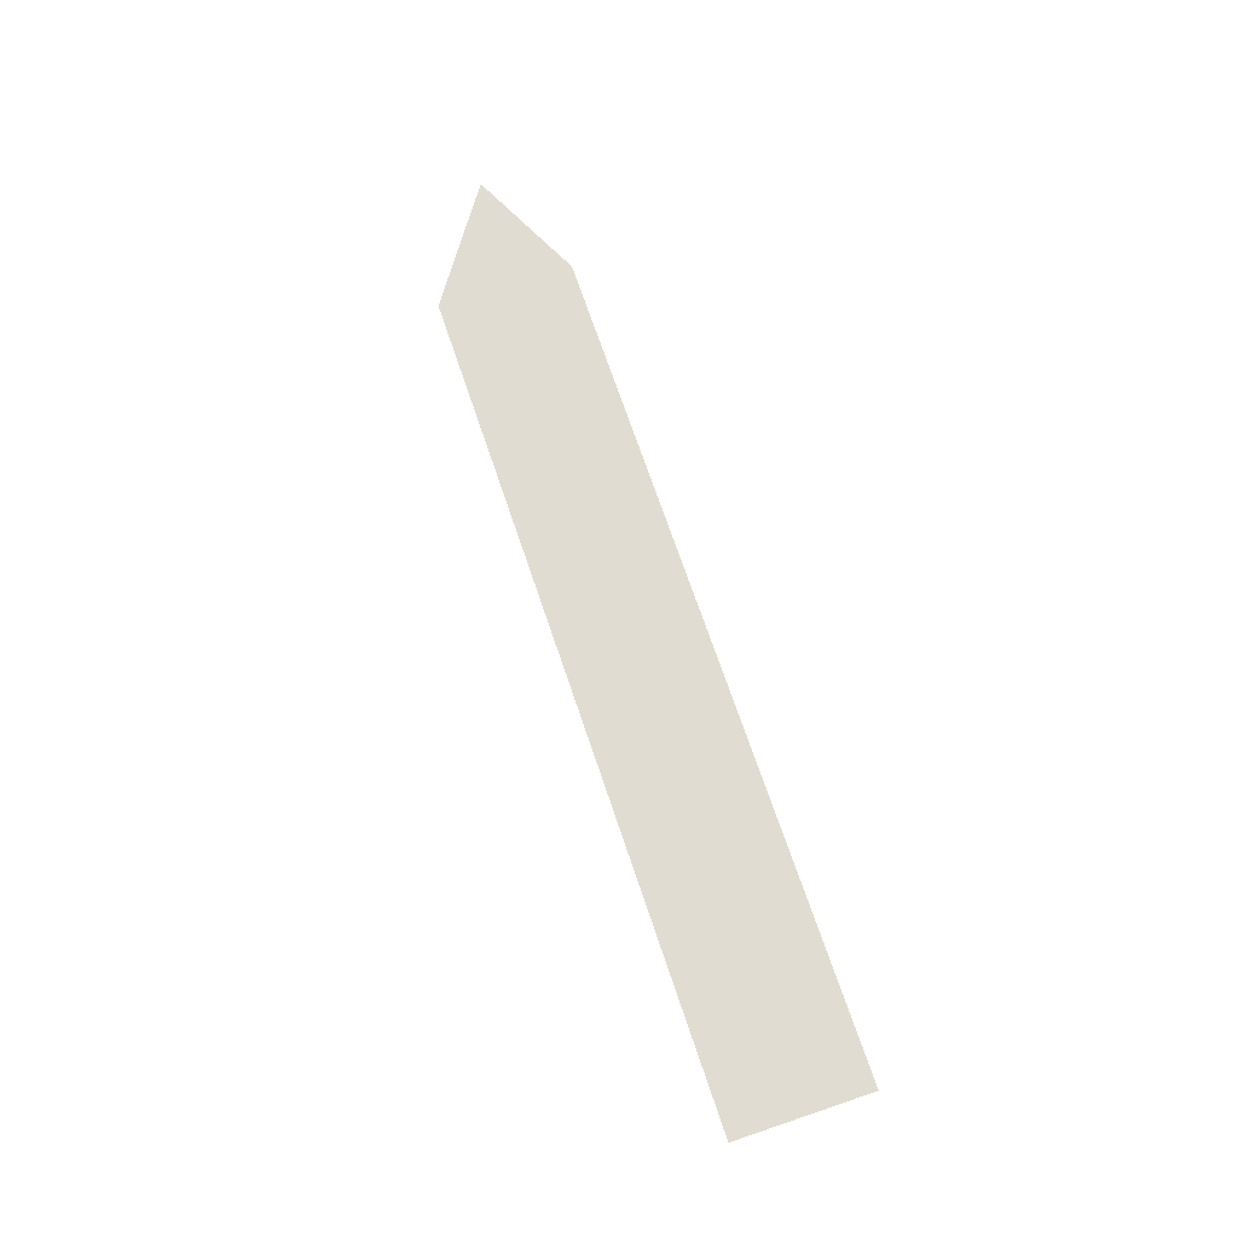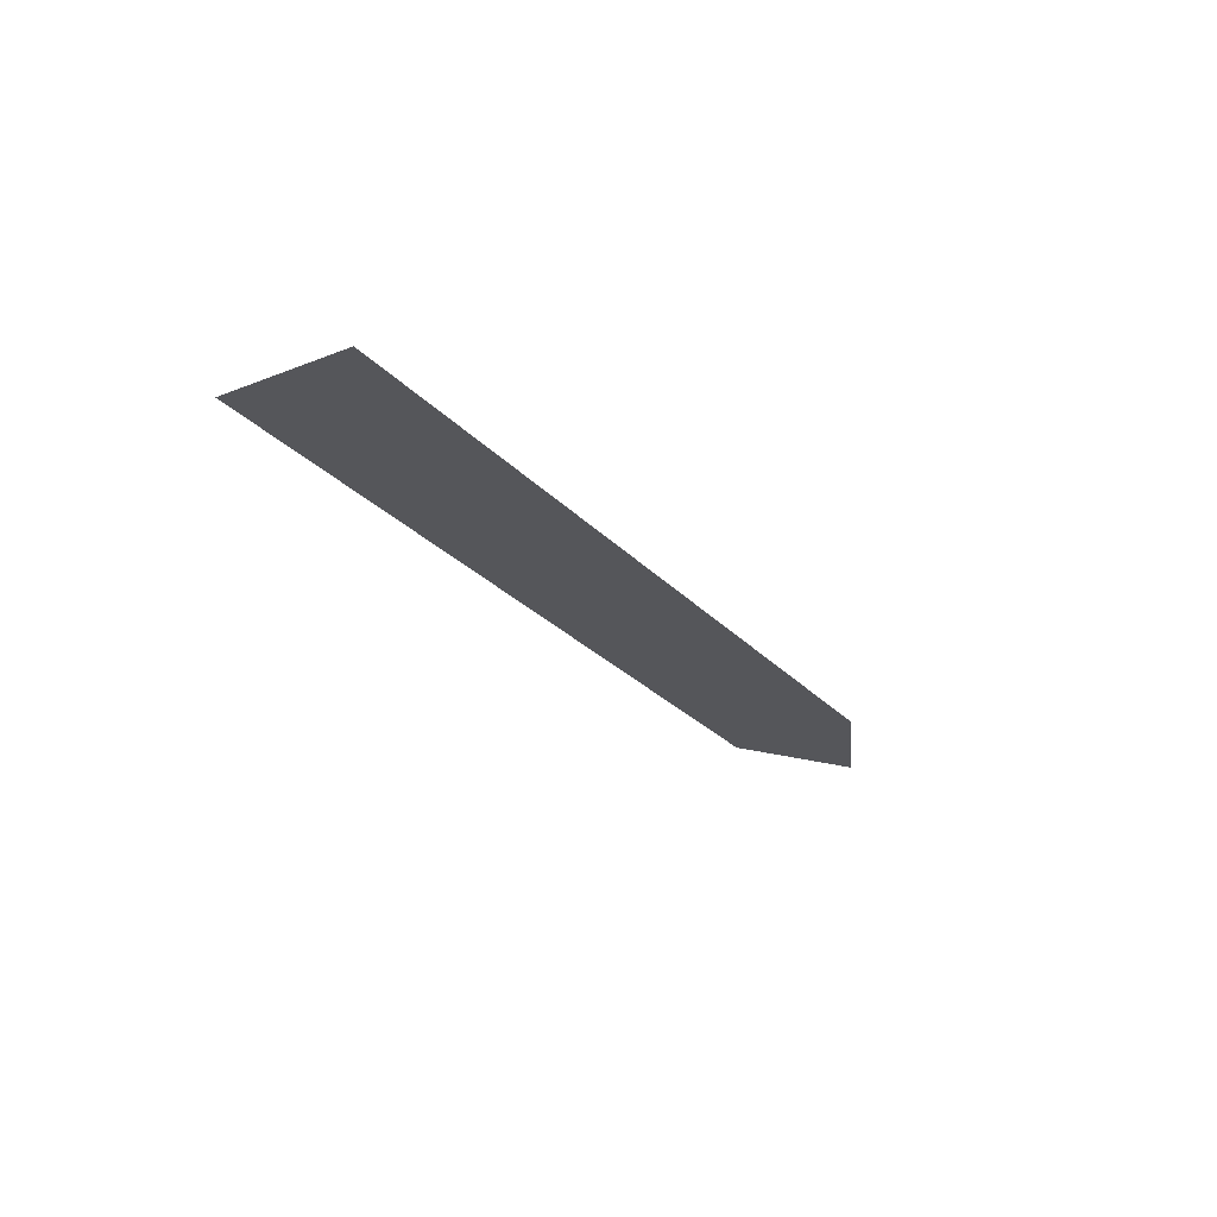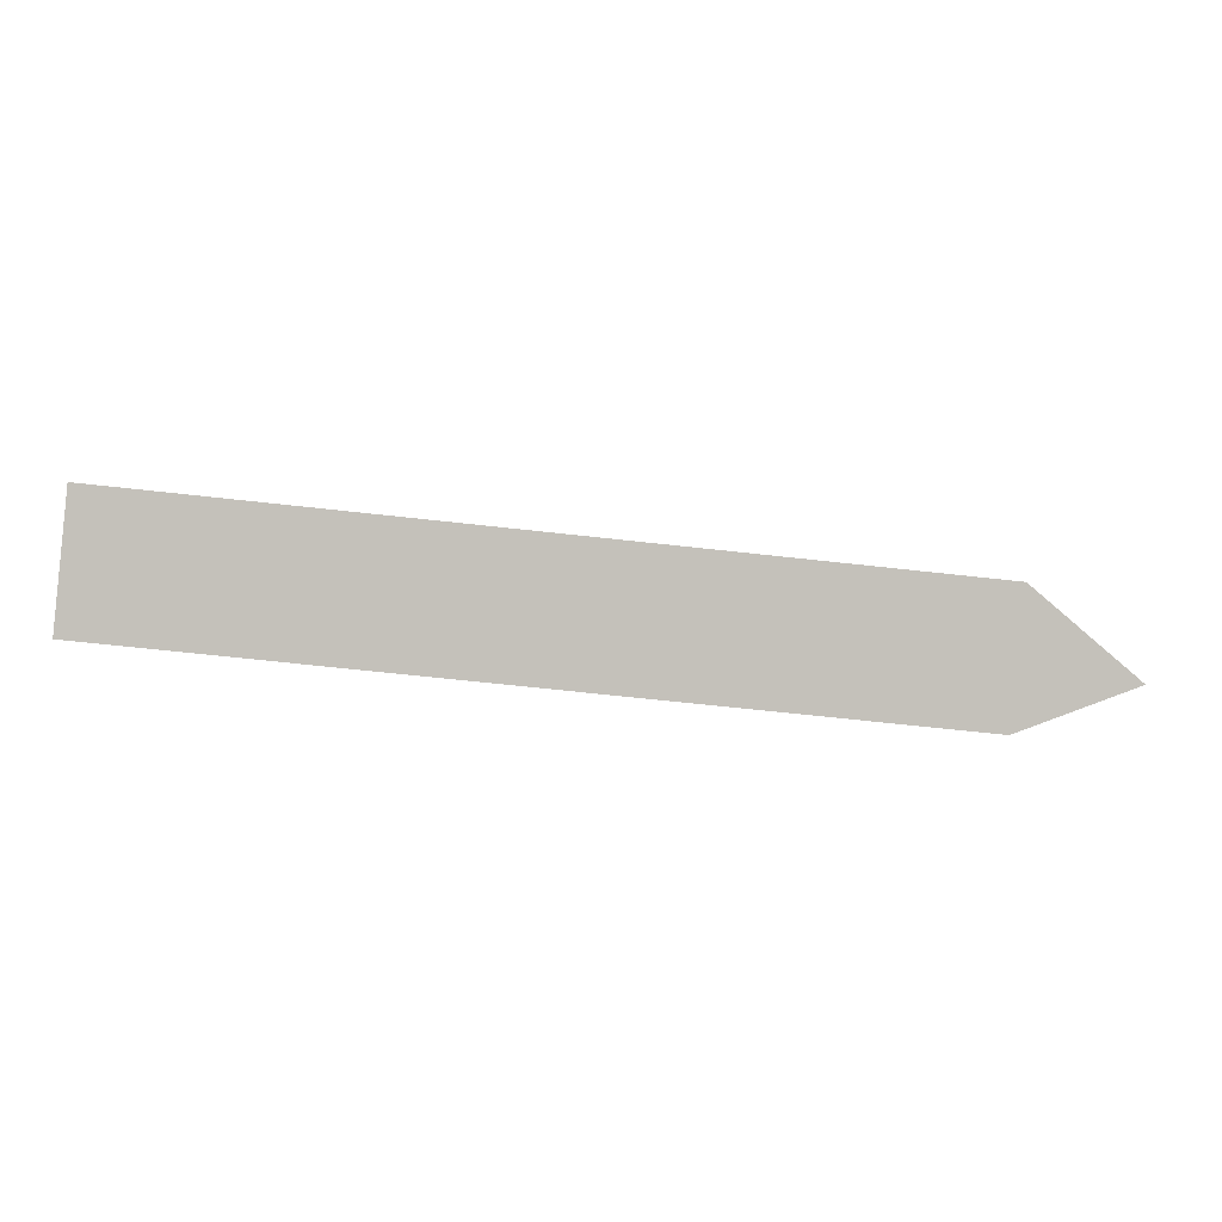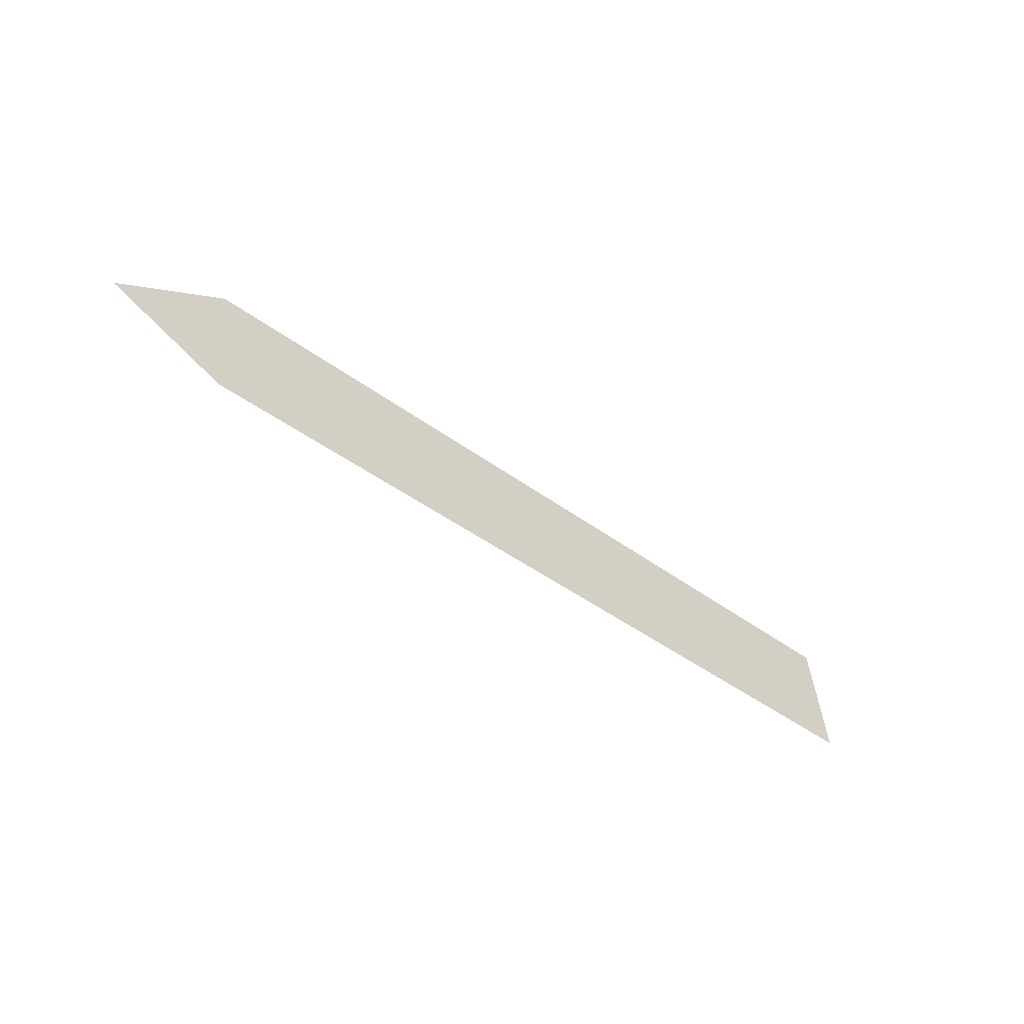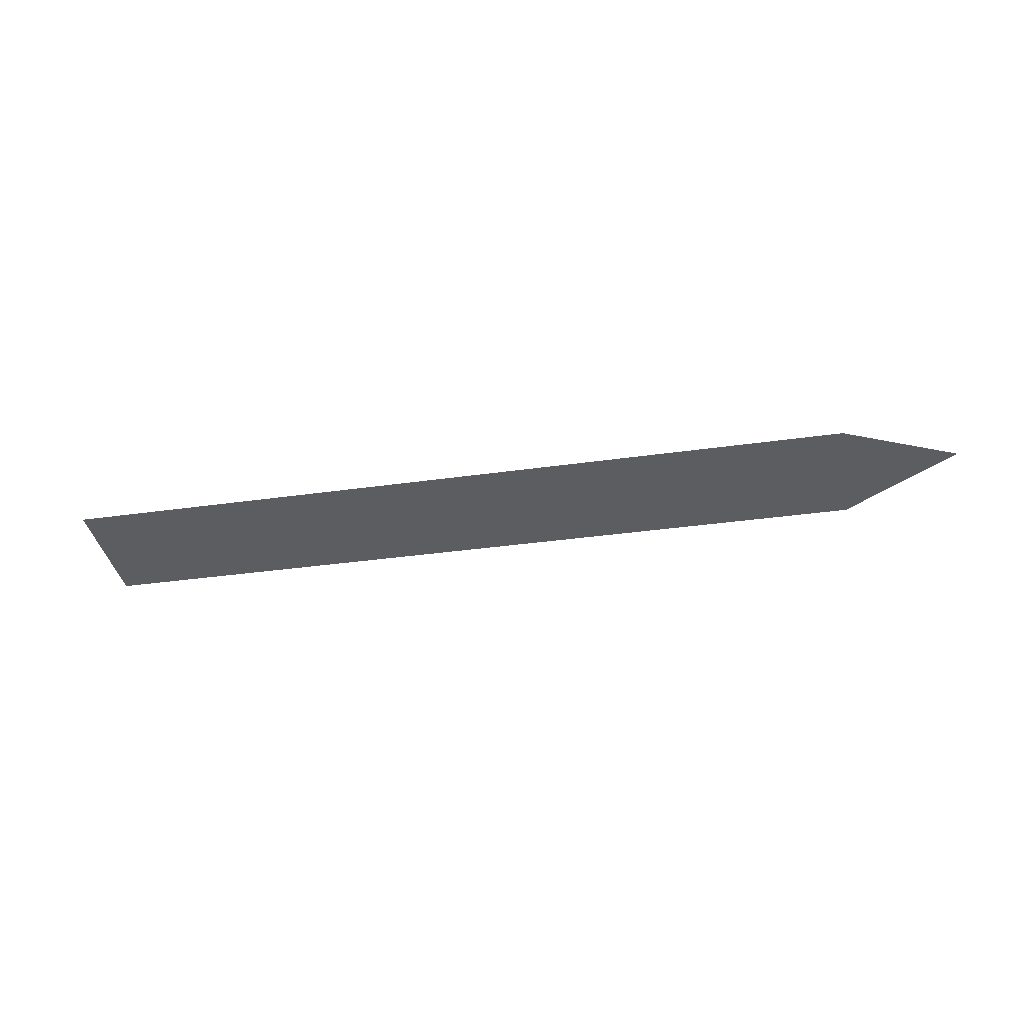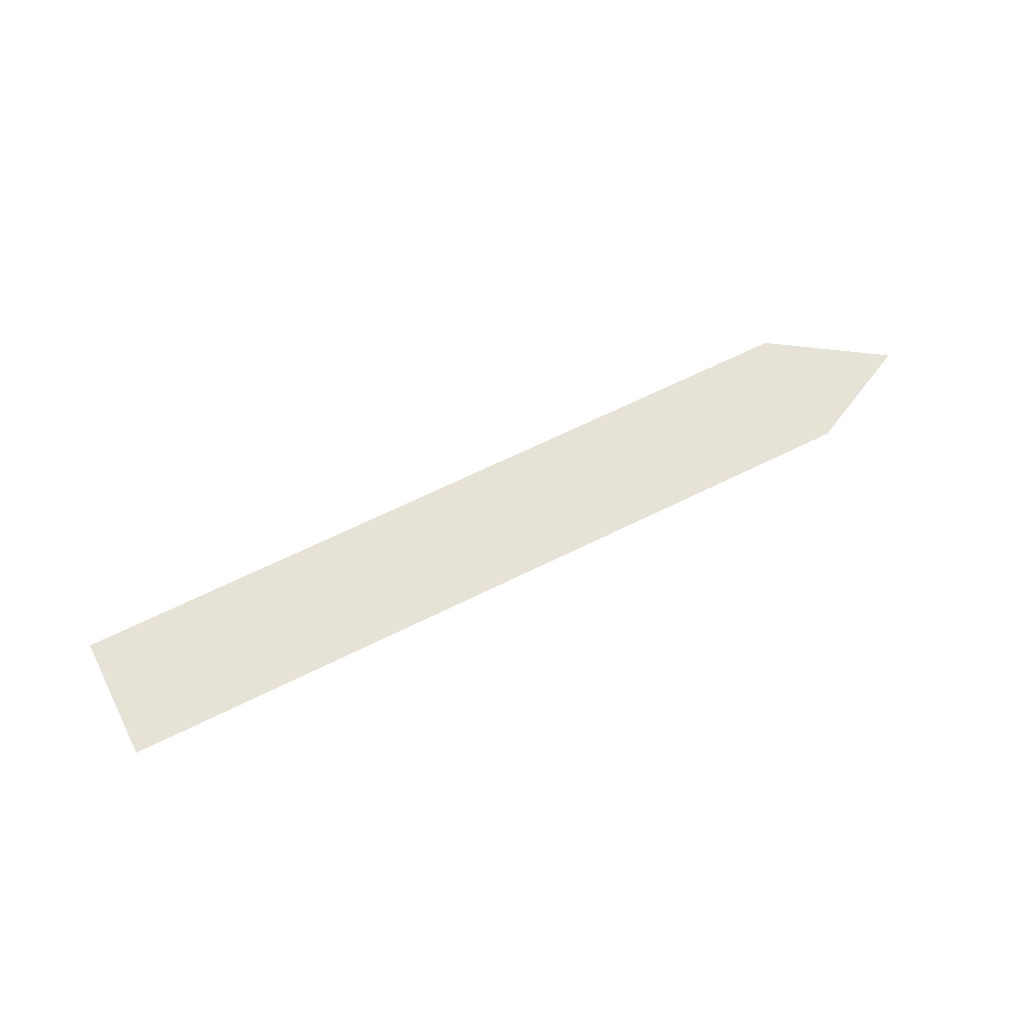
<metadata>
{"format":"obj","ext":"obj","renderer":"f3d","projection":"perspective","resolution":1024,"background":"white","views":[{"elev":69.3,"azim":65.4,"up":"+Y"},{"elev":-26.1,"azim":115.8,"up":"+Y"},{"elev":2.7,"azim":175.2,"up":"+Z"},{"elev":-52.5,"azim":-41.0,"up":"+Z"},{"elev":-36.4,"azim":-175.6,"up":"+Y"},{"elev":62.9,"azim":146.9,"up":"+Y"}]}
</metadata>
<code>
o #ID351
v 0.09823 0.000856 -0.06884
v -0.9535 0.000856 -0.1188
v -0.8177 0.000856 -0.1674
v 0.09049 0.000856 0.004781
v -0.8334 0.000856 -0.01789
v 0.08275 0.000856 0.0784
v 0.08275 0.000856 0.0784
v 0.09049 0.000856 0.004781
v -0.8334 0.000856 -0.01789
v -0.9535 0.000856 -0.1188
v 0.09823 0.000856 -0.06884
v -0.8177 0.000856 -0.1674
f 1 2 3
f 2 1 4
f 2 4 5
f 5 4 6
f 7 8 9
f 9 8 10
f 8 11 10
f 12 10 11

</code>
